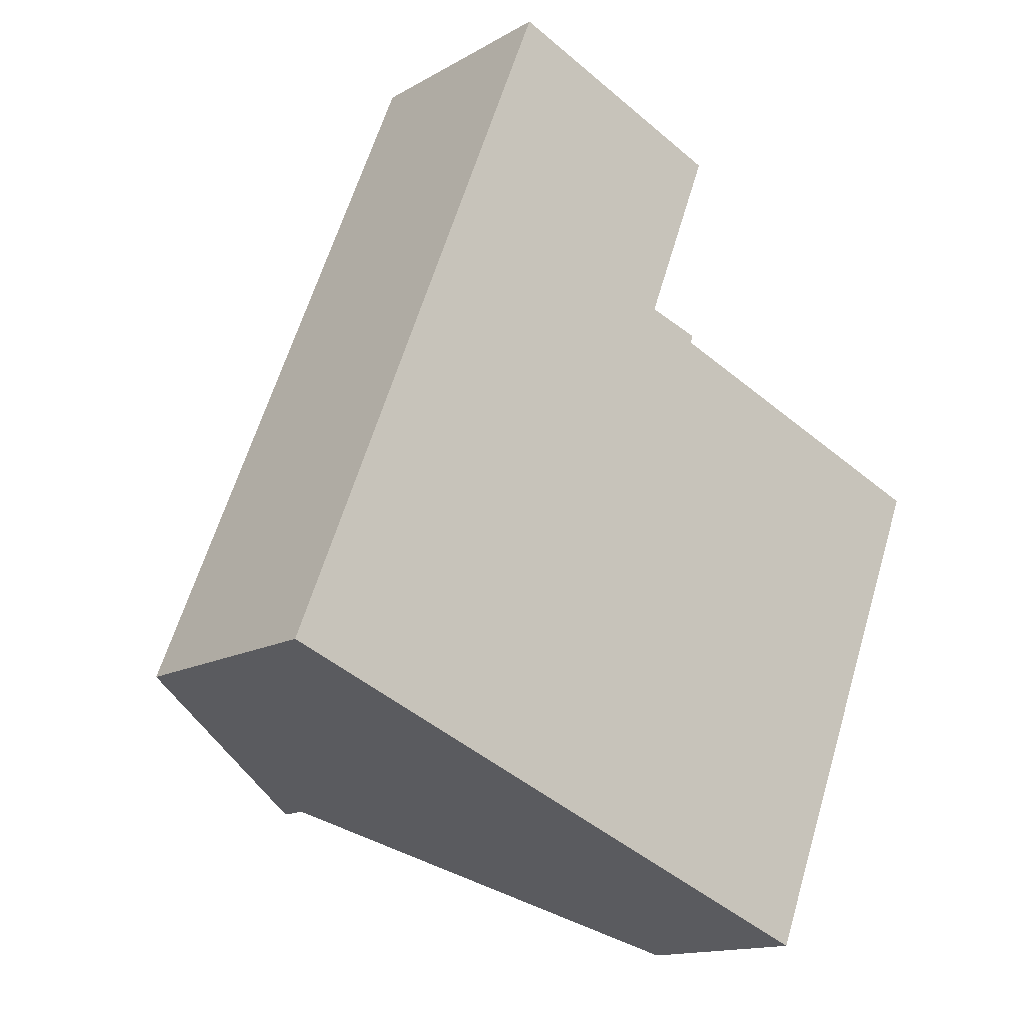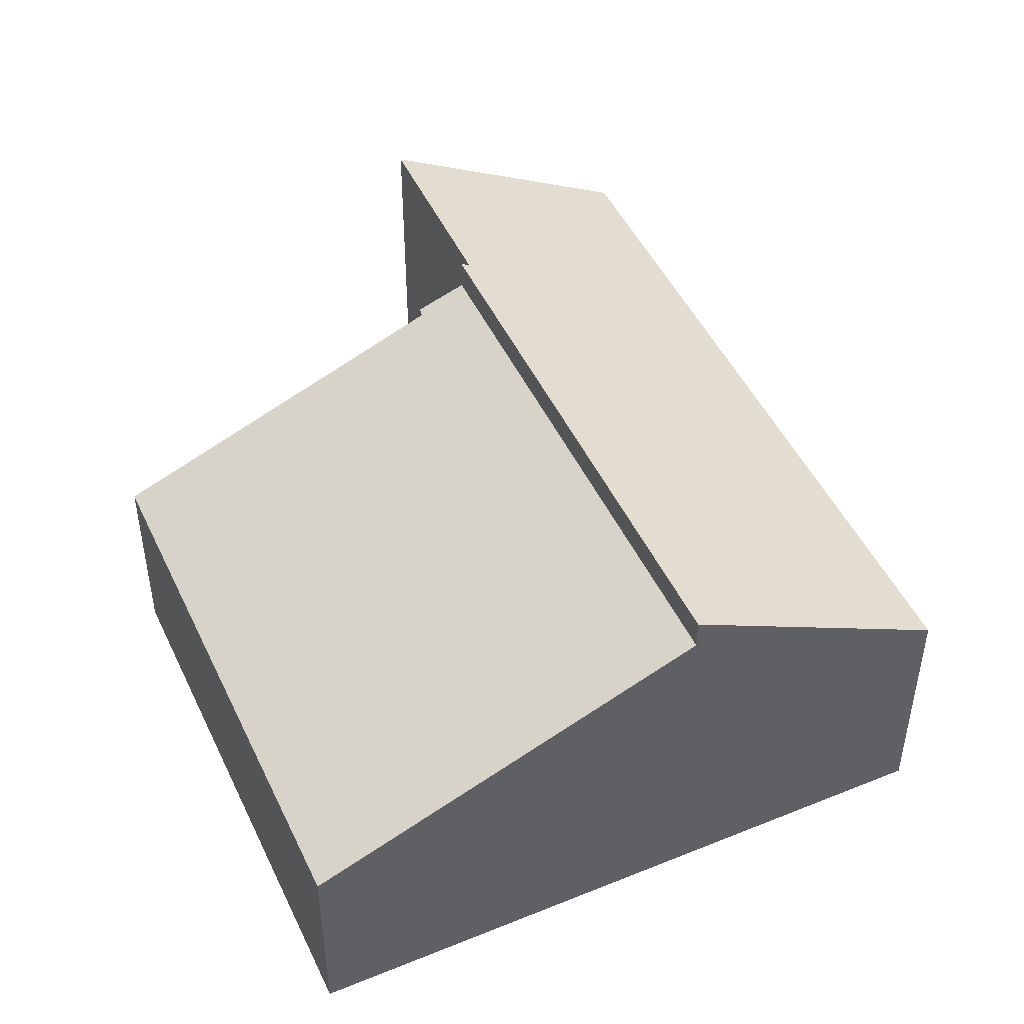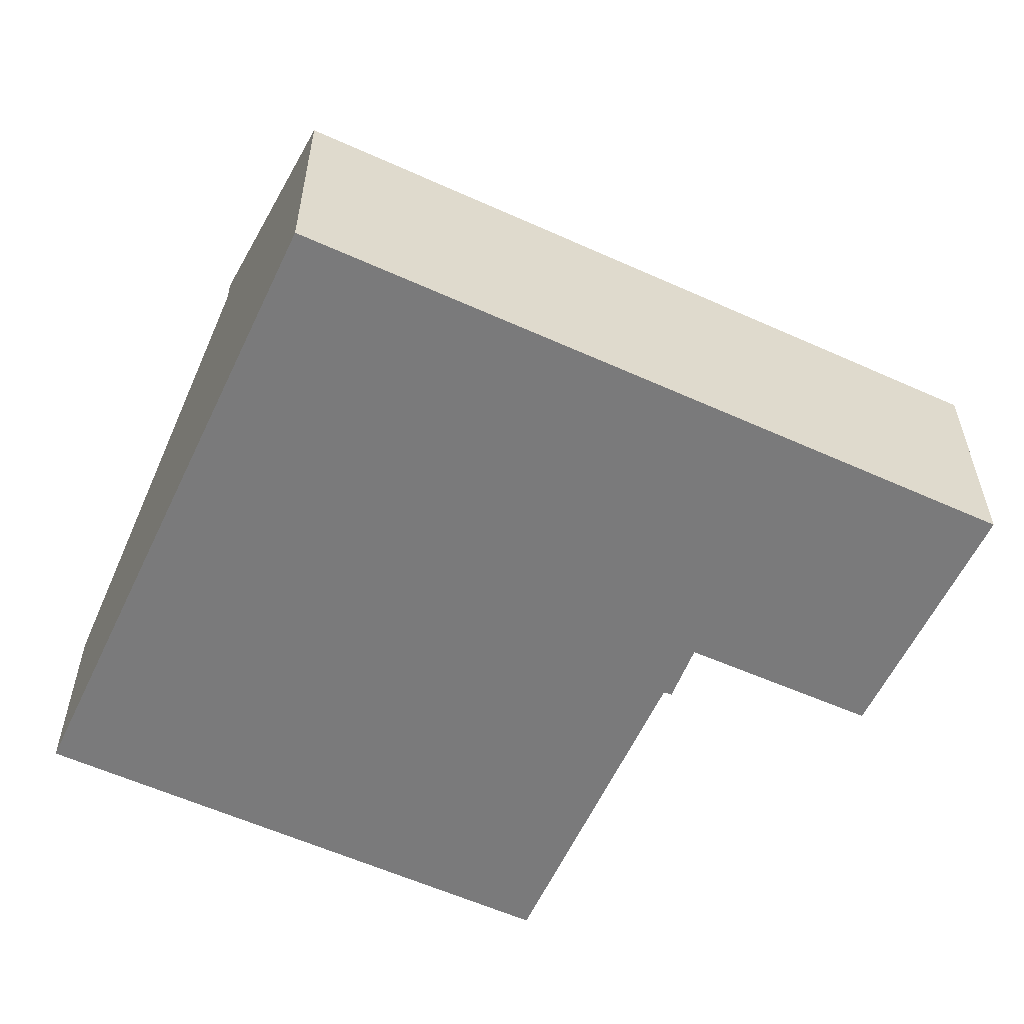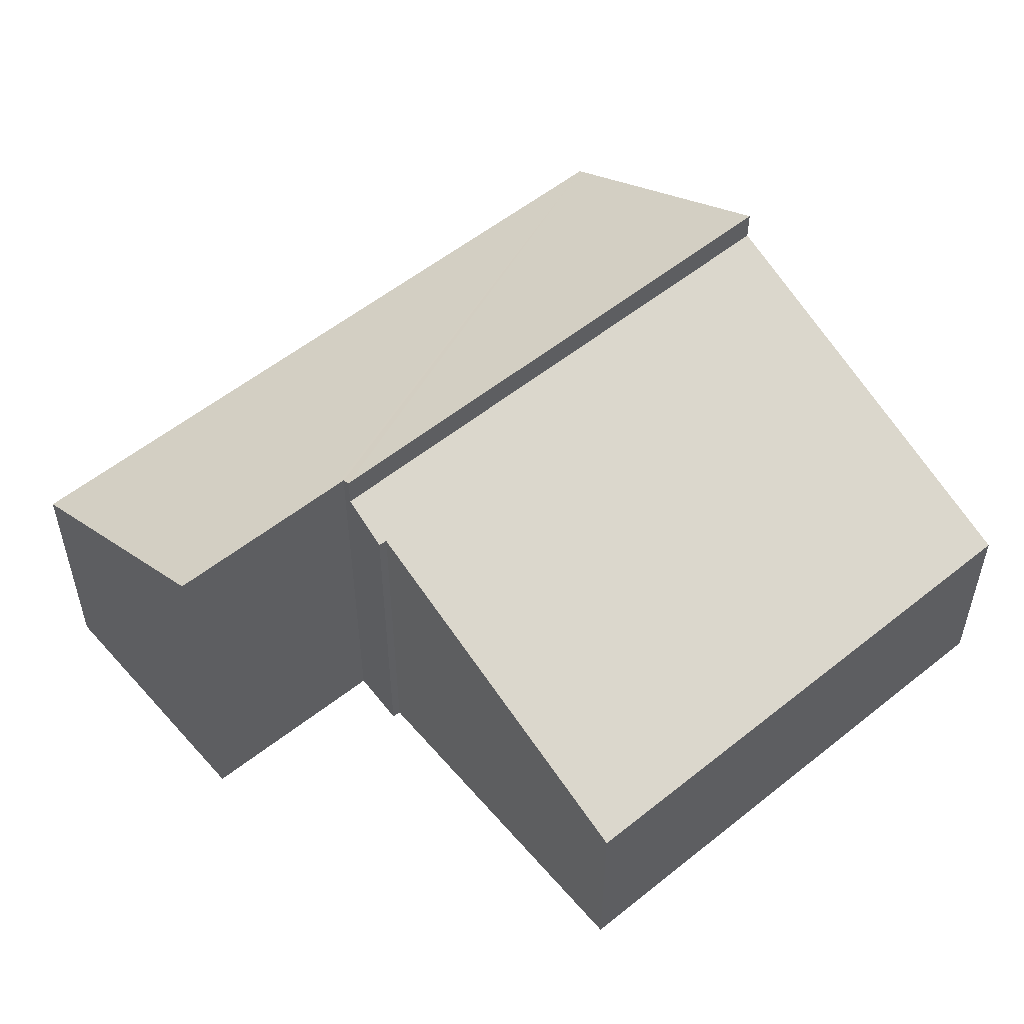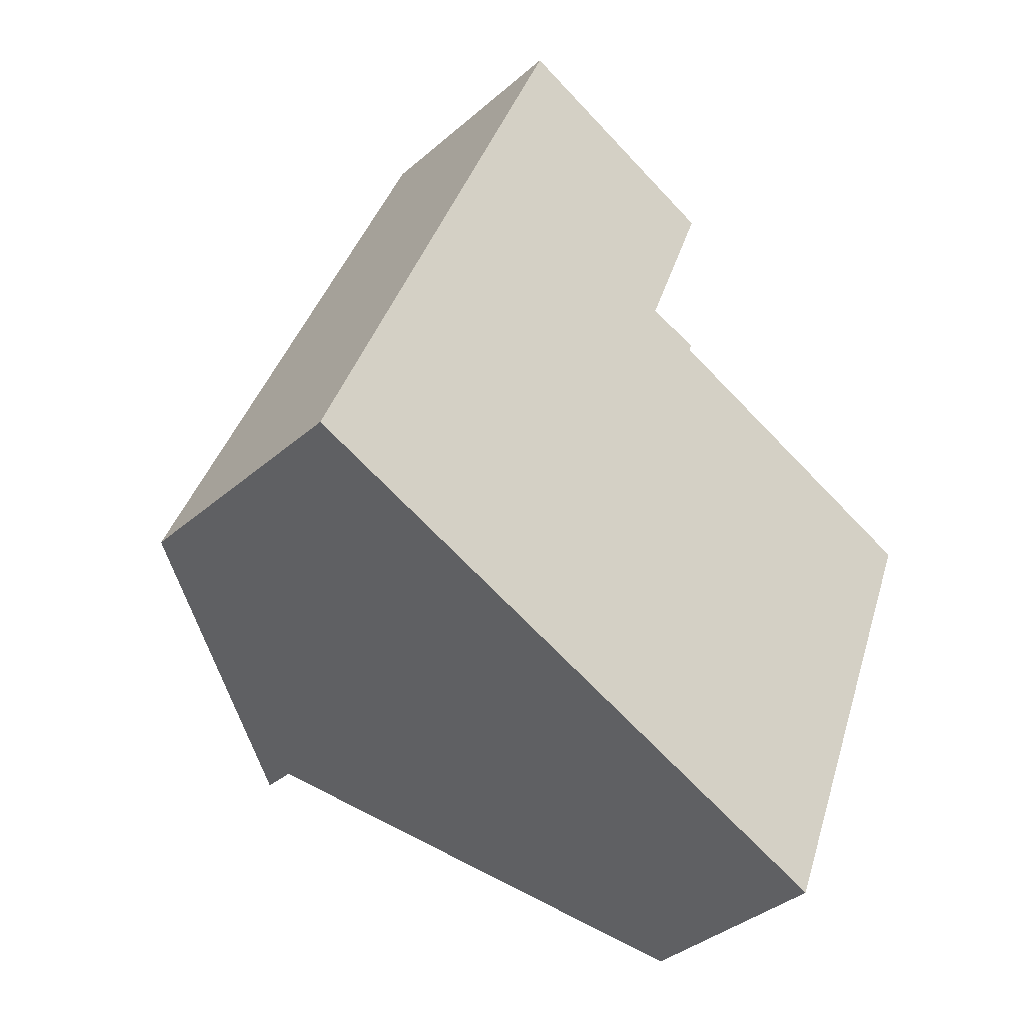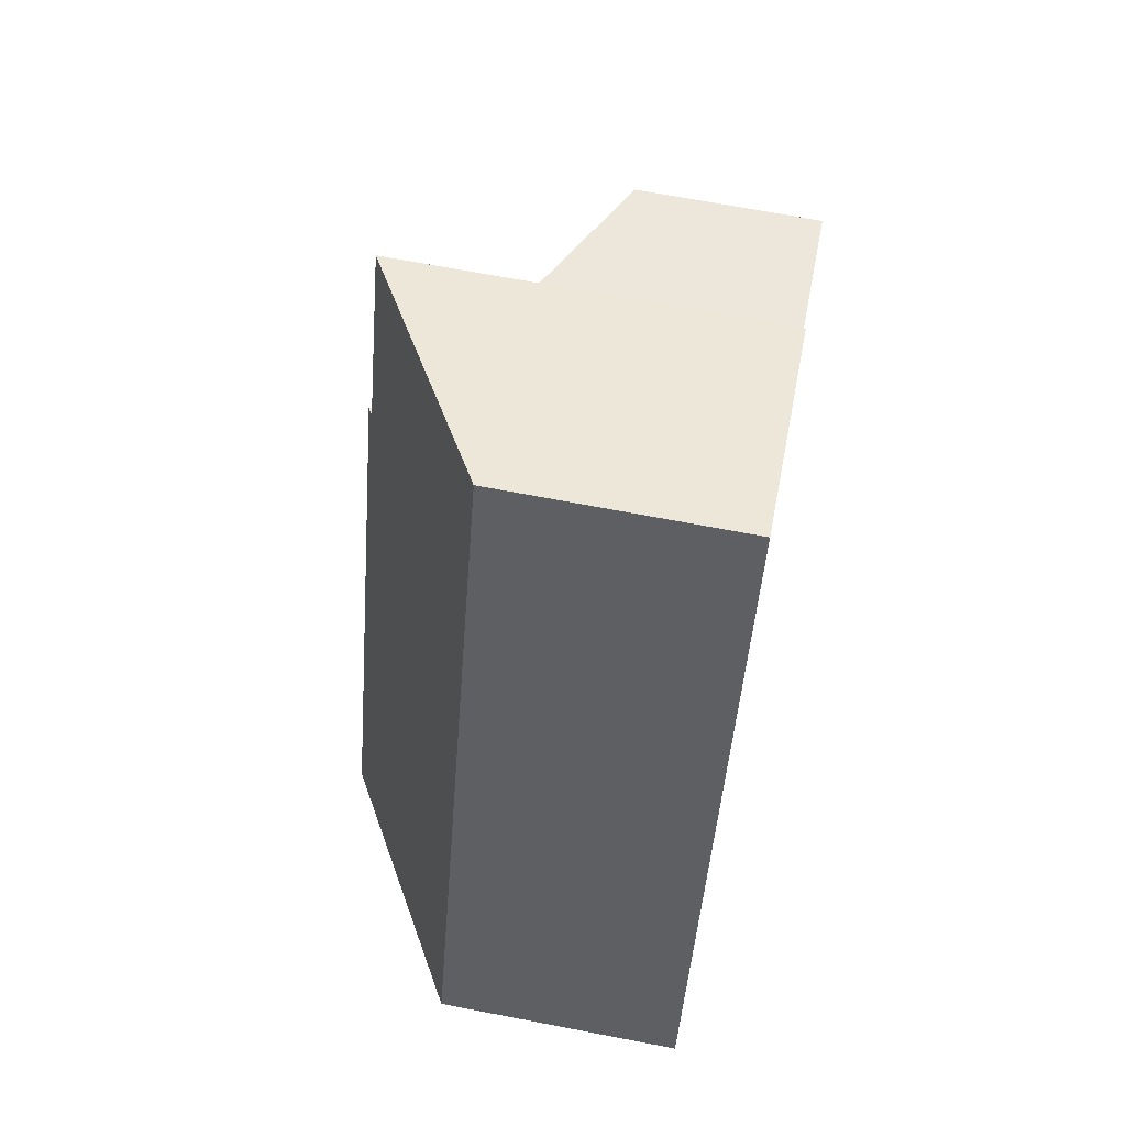
<metadata>
{"format":"obj","ext":"obj","renderer":"f3d","projection":"perspective","resolution":1024,"background":"white","views":[{"elev":-14.6,"azim":-39.2,"up":"+Z"},{"elev":48.0,"azim":177.1,"up":"+Y"},{"elev":-58.1,"azim":-93.5,"up":"+Y"},{"elev":54.7,"azim":71.2,"up":"+Y"},{"elev":-37.8,"azim":-42.5,"up":"+Z"},{"elev":67.8,"azim":-79.1,"up":"+Z"}]}
</metadata>
<code>
v  8.75 2.792 -3.467
v  7.071 4.785 5.492
v  11.61 2.792 3.761
v  6.447 5.073 5.822
v  3.579 5.073 -1.418
v  7.106 4.789 5.605
v  3.579 8.683e-17 -1.418
v  6.447 -3.565e-16 5.822
v  7.106 -3.432e-16 5.605
v  7.071 -3.363e-16 5.492
v  11.61 -2.303e-16 3.761
v  8.75 2.123e-16 -3.467
v  0 3.424 2.097e-16
v  6.447 5.509 5.822
v  3.579 5.509 -1.418
v  6.325 5.439 5.862
v  6.368 5.439 5.974
v  7.322 5.424 8.453
v  3.893 3.424 9.826
v  2.91 3.424 7.345
v  0 0 0
v  2.91 -4.498e-16 7.345
v  3.893 -6.017e-16 9.826
v  7.322 -5.176e-16 8.453
v  6.325 -3.589e-16 5.862
v  6.368 -3.658e-16 5.974
g defaultobject
f 1 2 3
f 2 1 4
f 4 1 5
f 4 6 2
f 7 4 5
f 4 7 8
f 8 6 4
f 6 8 9
f 10 3 2
f 3 10 11
f 9 2 6
f 2 9 10
f 11 1 3
f 1 11 12
f 1 7 5
f 7 1 12
f 12 8 7
f 8 12 10
f 10 12 11
f 9 8 10
f 13 14 15
f 14 13 16
f 16 13 17
f 17 13 18
f 18 13 19
f 19 13 20
f 21 20 13
f 20 21 22
f 20 22 19
f 19 22 23
f 19 24 18
f 24 19 23
f 16 8 14
f 8 16 25
f 24 17 18
f 17 24 16
f 16 24 25
f 25 24 26
f 8 15 14
f 15 8 7
f 7 13 15
f 13 7 21
f 22 24 23
f 24 22 21
f 24 21 26
f 26 21 25
f 25 21 7
f 25 7 8

</code>
